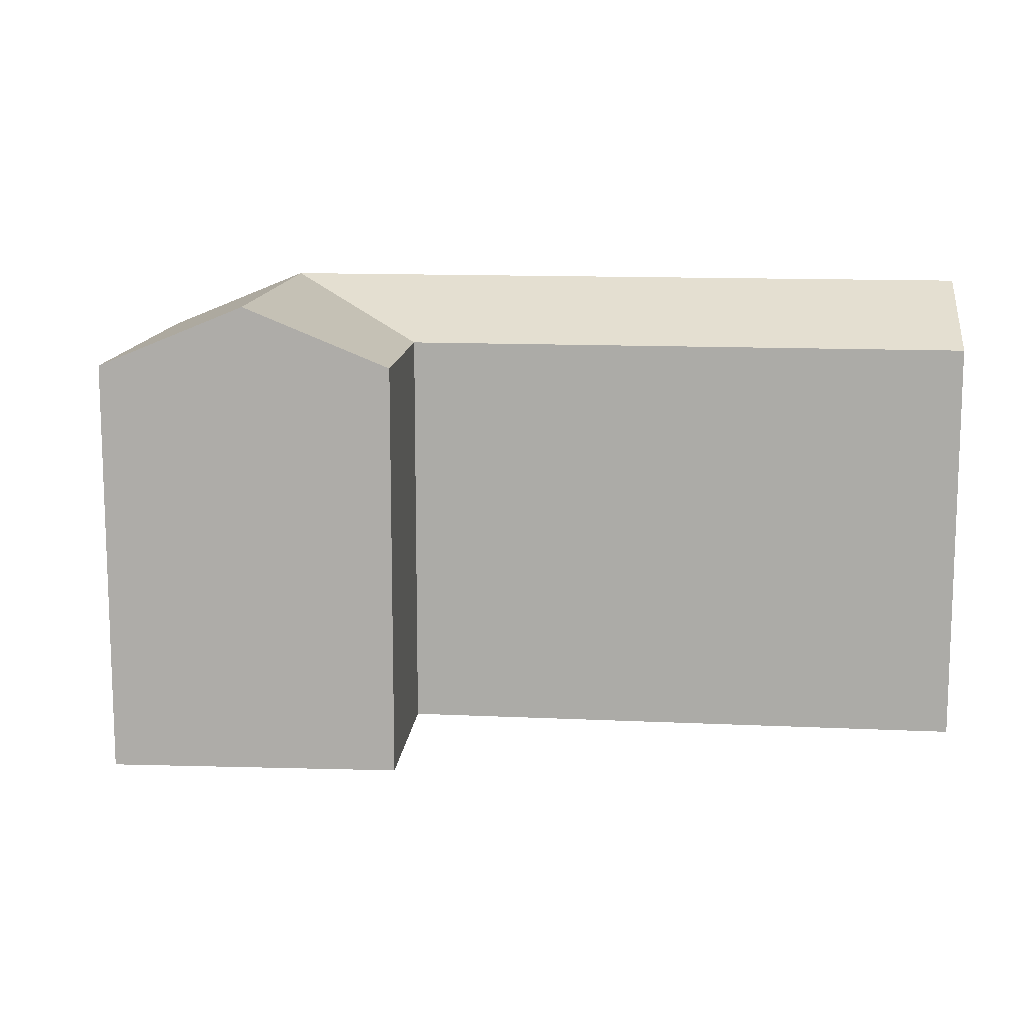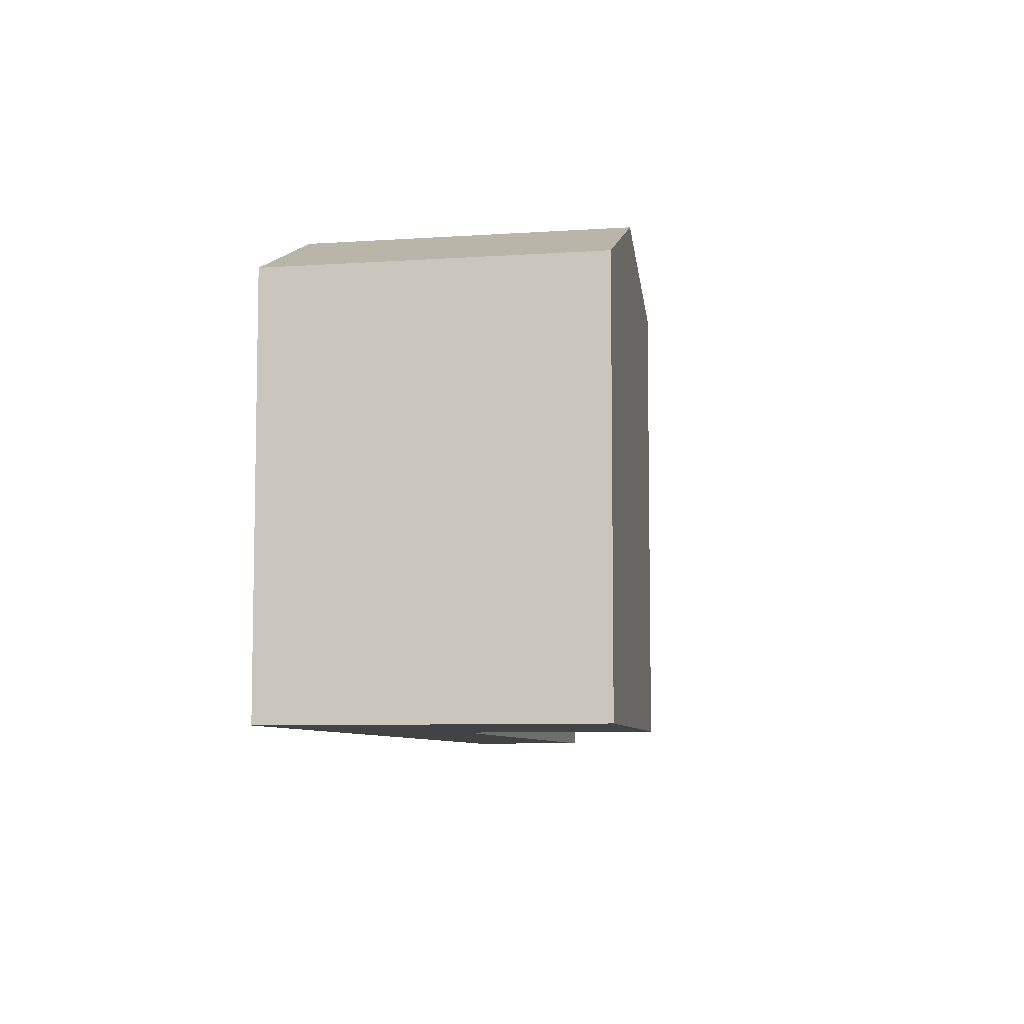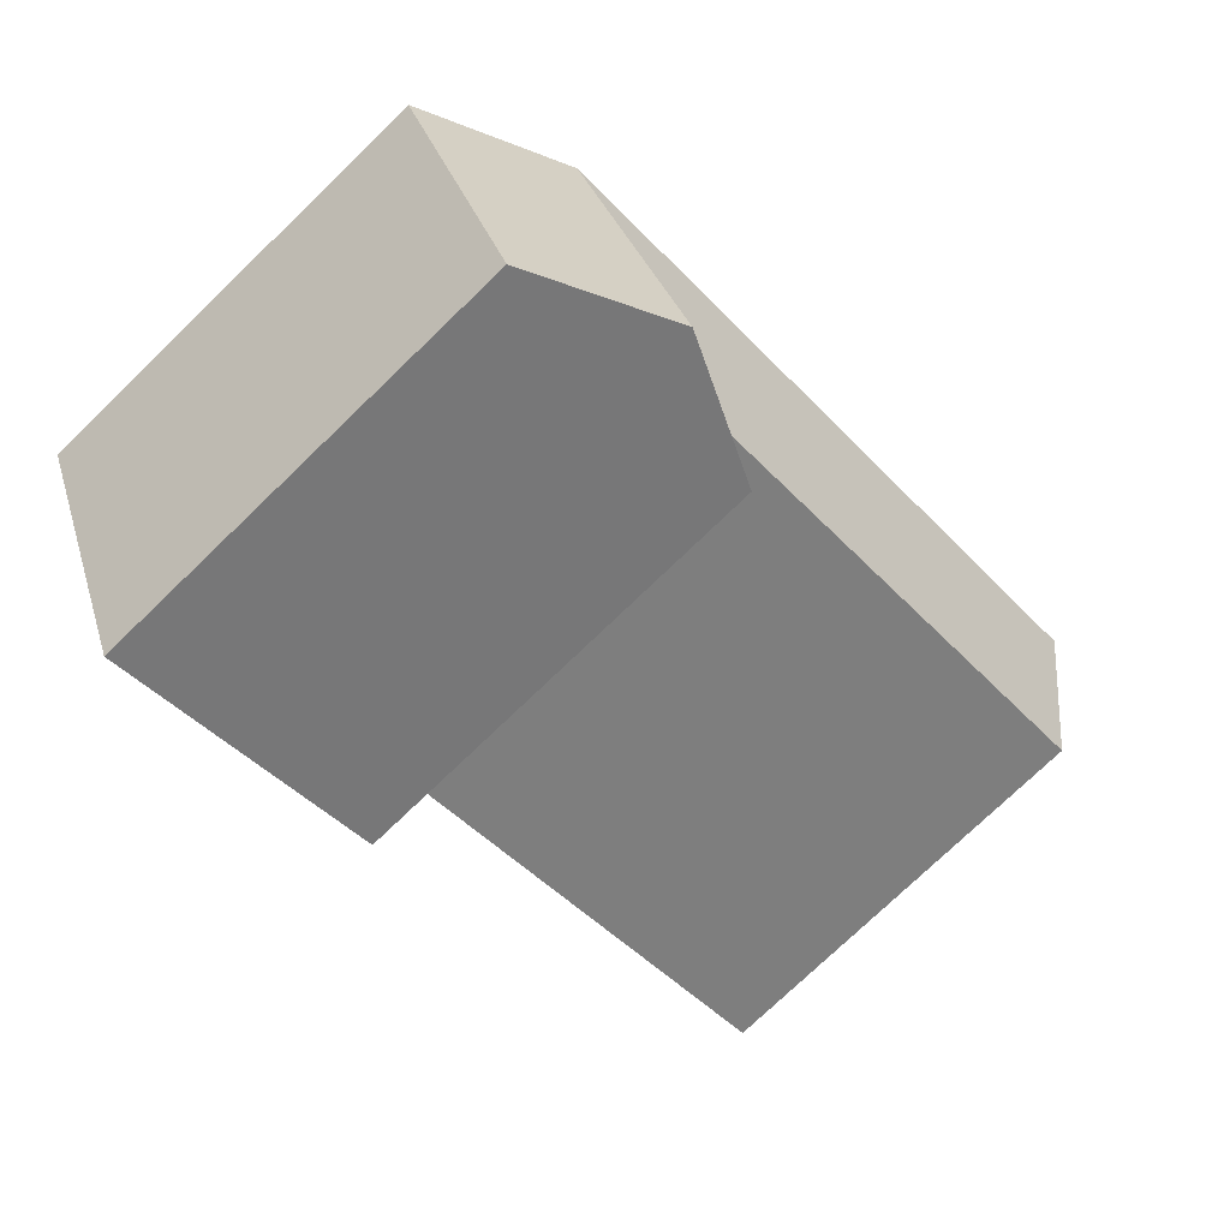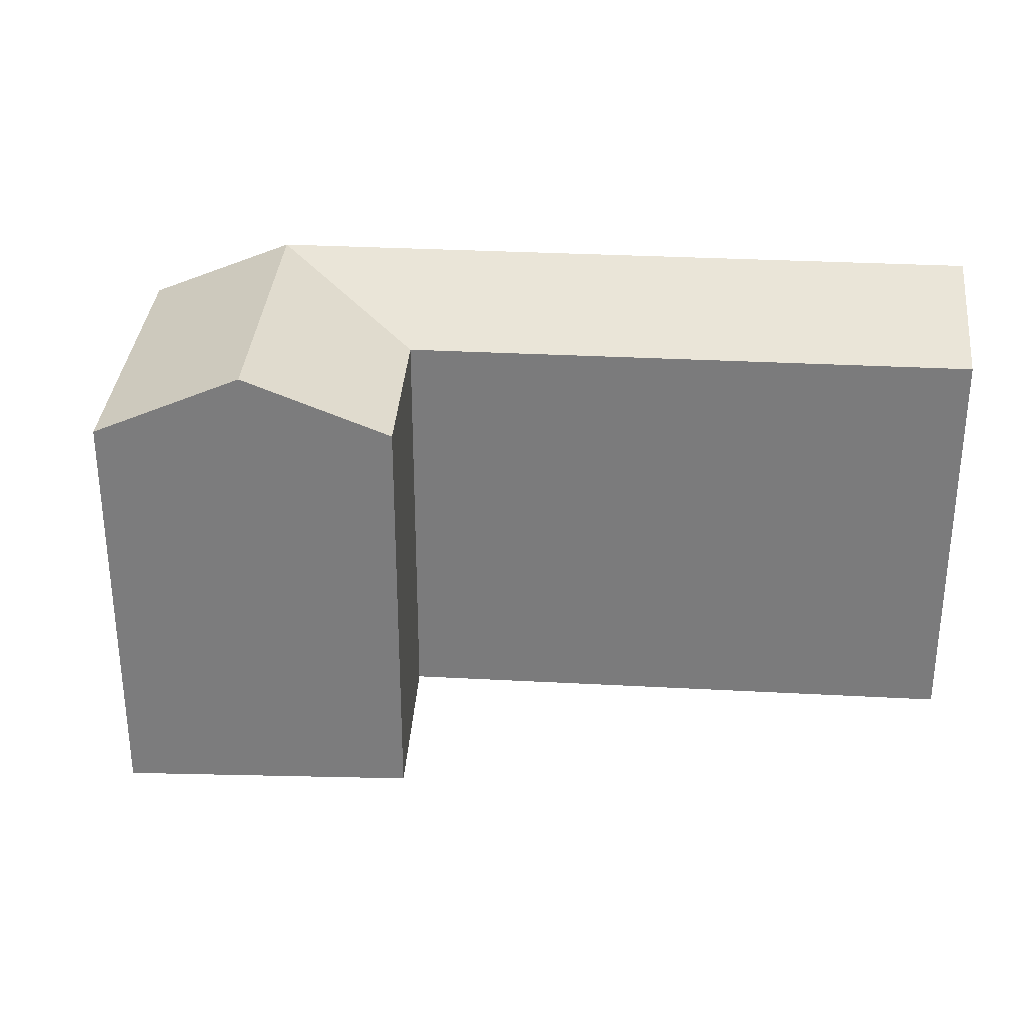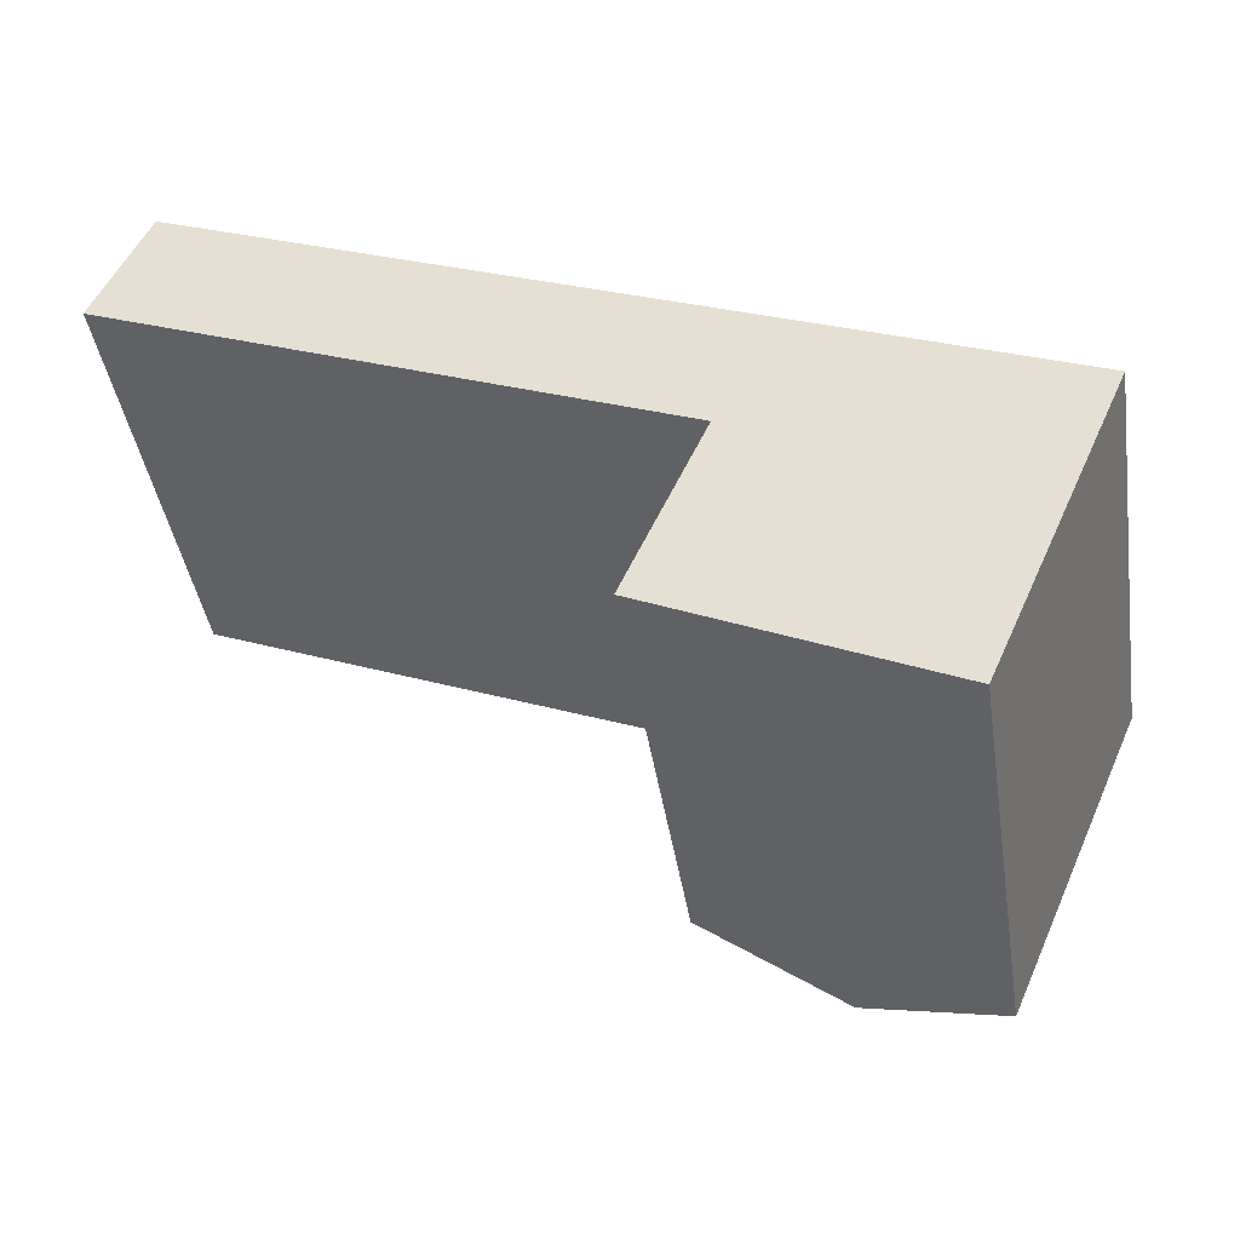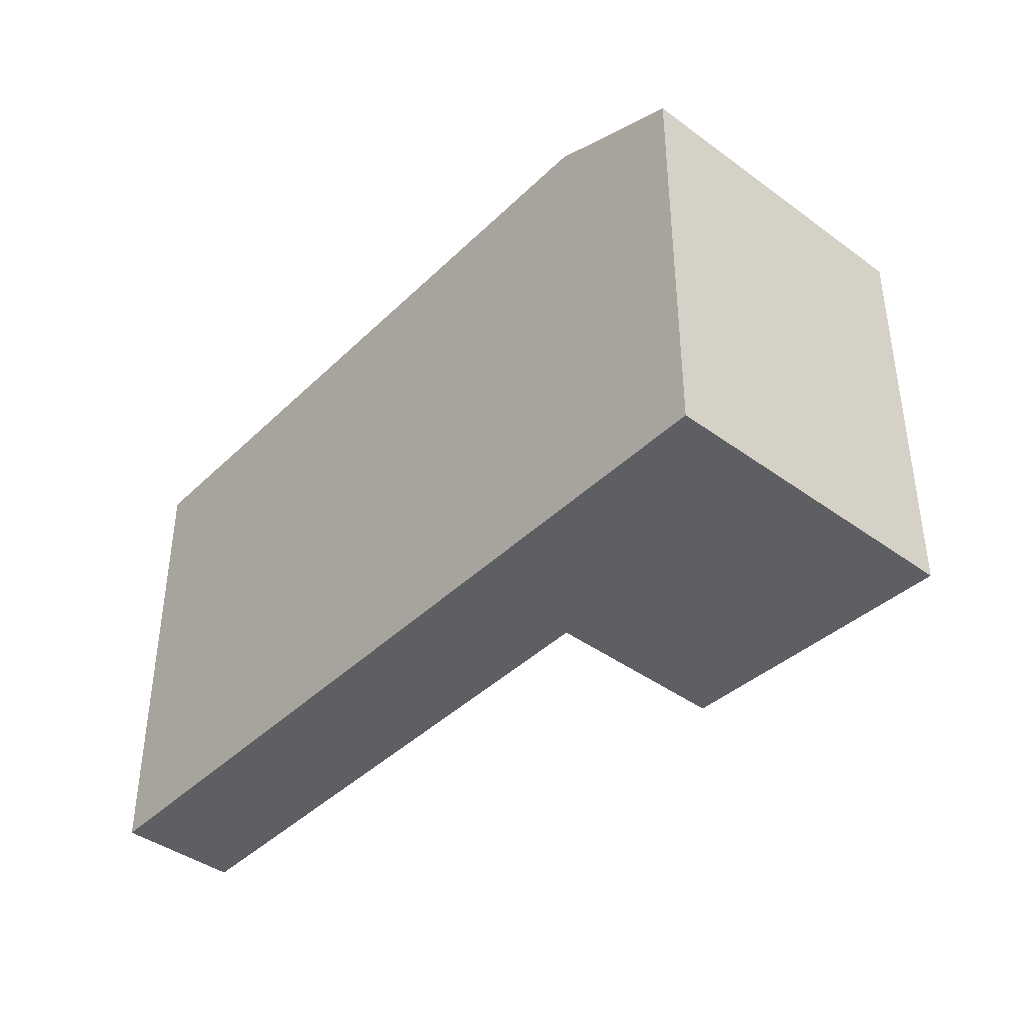
<metadata>
{"format":"obj","ext":"obj","renderer":"f3d","projection":"perspective","resolution":1024,"background":"white","views":[{"elev":12.5,"azim":-151.4,"up":"+Y"},{"elev":-7.4,"azim":125.0,"up":"+Y"},{"elev":-75.7,"azim":133.9,"up":"+Z"},{"elev":30.9,"azim":-153.2,"up":"+Y"},{"elev":-42.1,"azim":8.9,"up":"+Z"},{"elev":-40.9,"azim":71.9,"up":"+Y"}]}
</metadata>
<code>
v  21.53 5.417e-16 -8.846
v  29.06 1.266e-15 -20.67
v  32.31 8.131e-16 -13.28
v  18.48 9.648e-16 -15.76
v  23.54 2.622e-16 -4.282
v  34.32 5.336e-16 -8.715
v  2.024 -2.792e-16 4.559
v  0 0 0
v  18.48 16.72 -15.76
v  26.92 19.12 -11.06
v  23.77 19.12 -18.21
v  21.53 16.72 -8.847
v  32.31 16.72 -13.28
v  29.06 16.72 -20.67
v  28.93 19.12 -6.499
v  34.32 16.72 -8.715
v  23.54 19.12 -4.282
v  2.024 19.12 4.558
v  0.0003572 16.72 -0.0005294
g defaultobject
f 1 2 3
f 2 1 4
f 5 3 6
f 3 5 1
f 7 1 5
f 1 7 8
f 9 10 11
f 10 9 12
f 11 13 14
f 13 11 10
f 15 13 10
f 13 15 16
f 15 12 17
f 15 10 12
f 12 18 17
f 18 12 19
f 12 4 1
f 4 12 9
f 9 2 4
f 2 9 14
f 14 9 11
f 2 13 3
f 13 2 14
f 3 16 6
f 16 3 13
f 16 5 6
f 5 16 17
f 17 16 15
f 5 18 7
f 18 5 17
f 18 8 7
f 8 18 19
f 19 1 8
f 1 19 12

</code>
